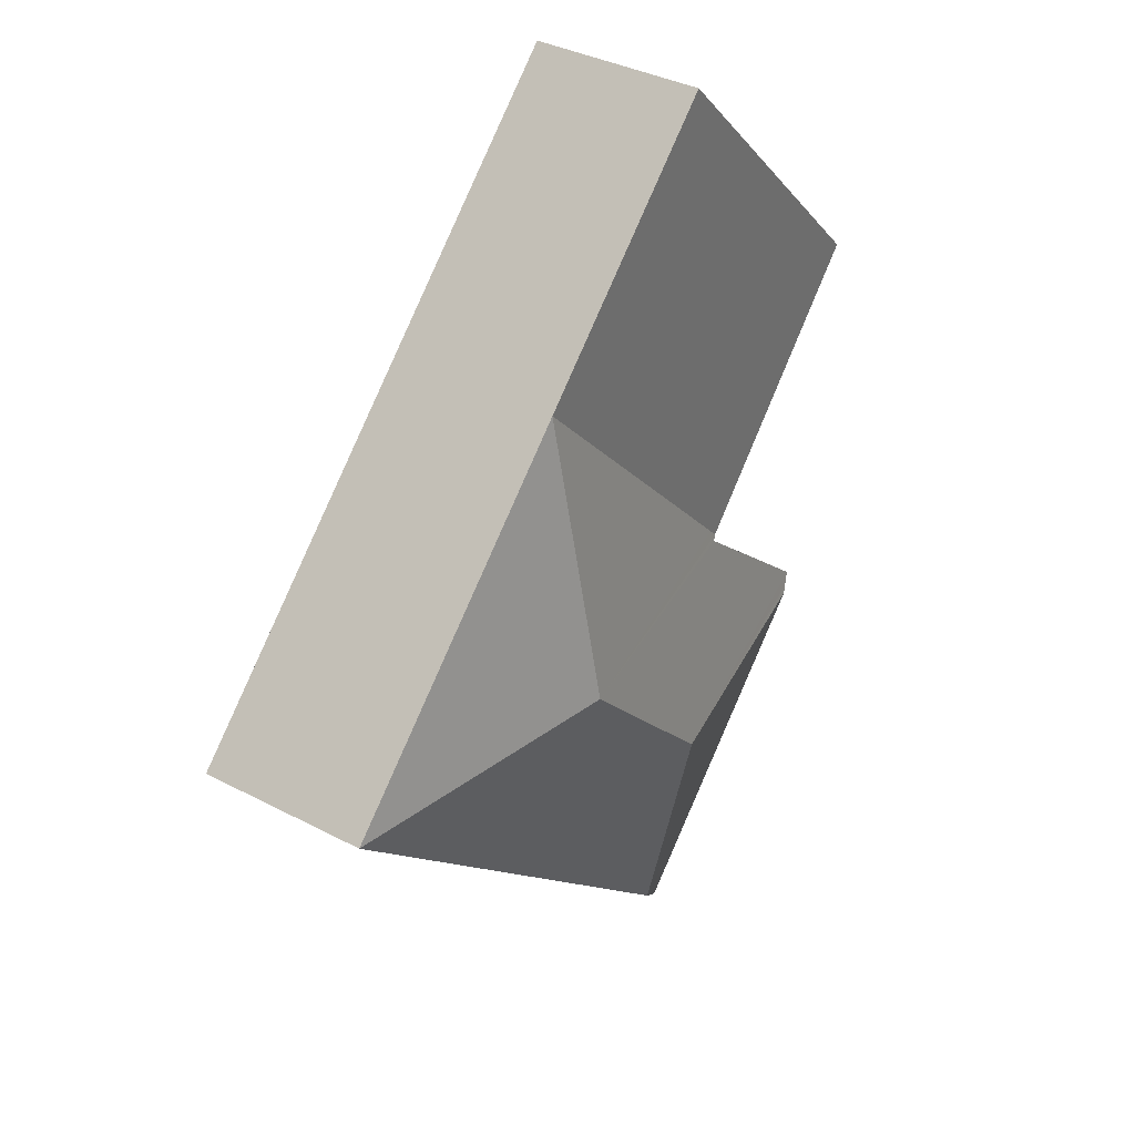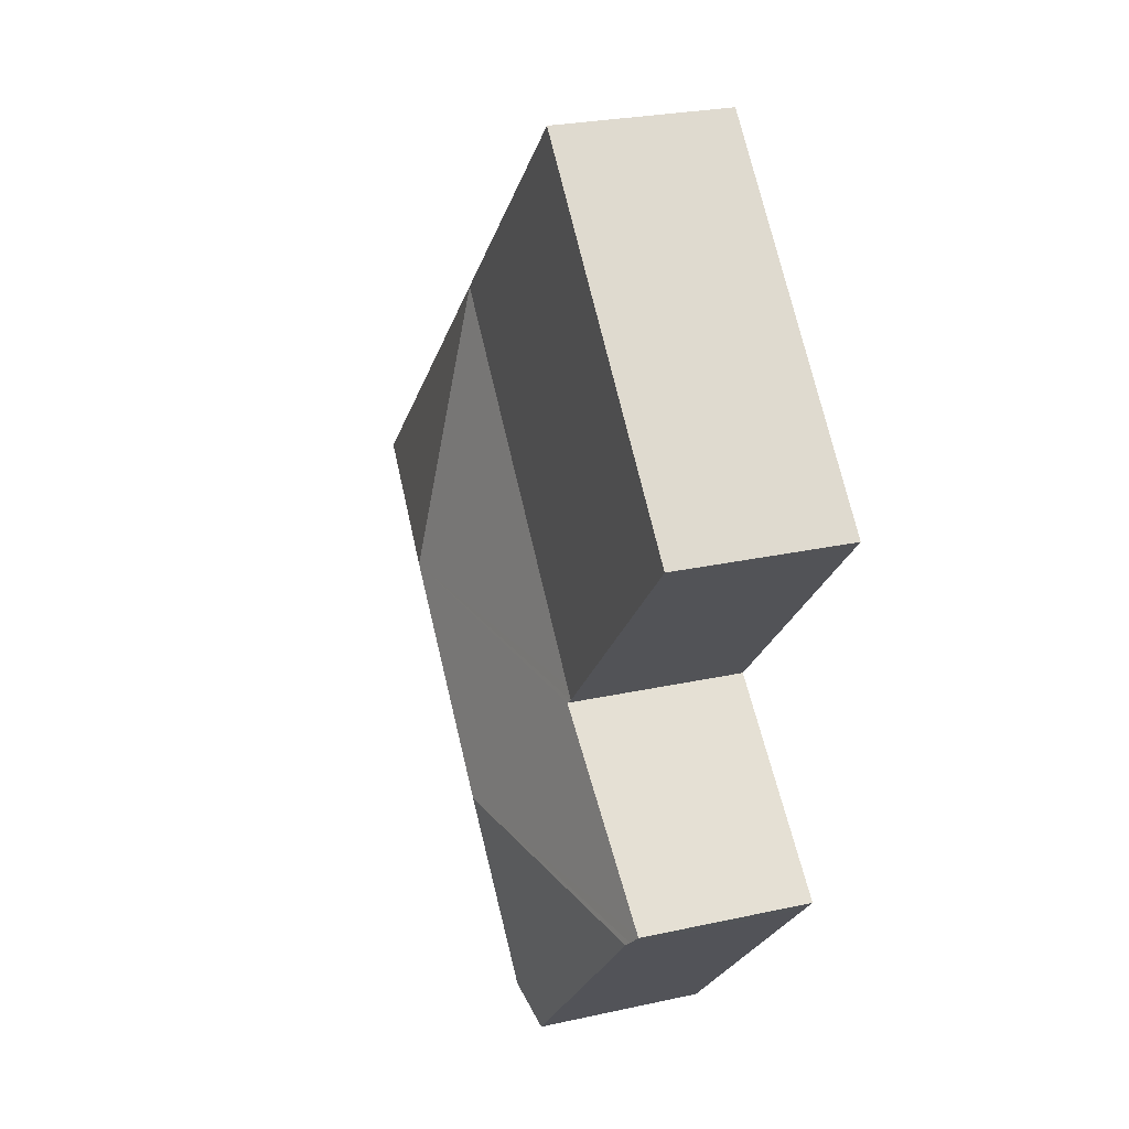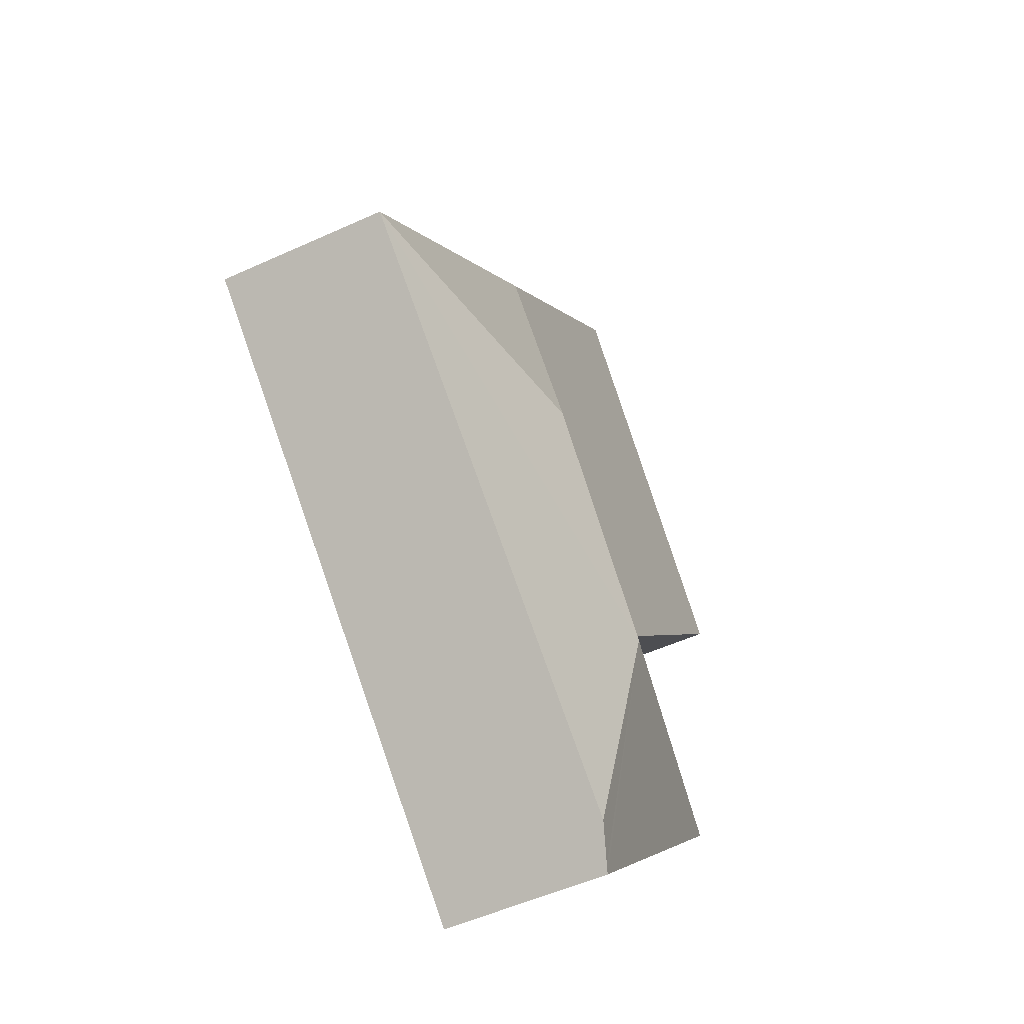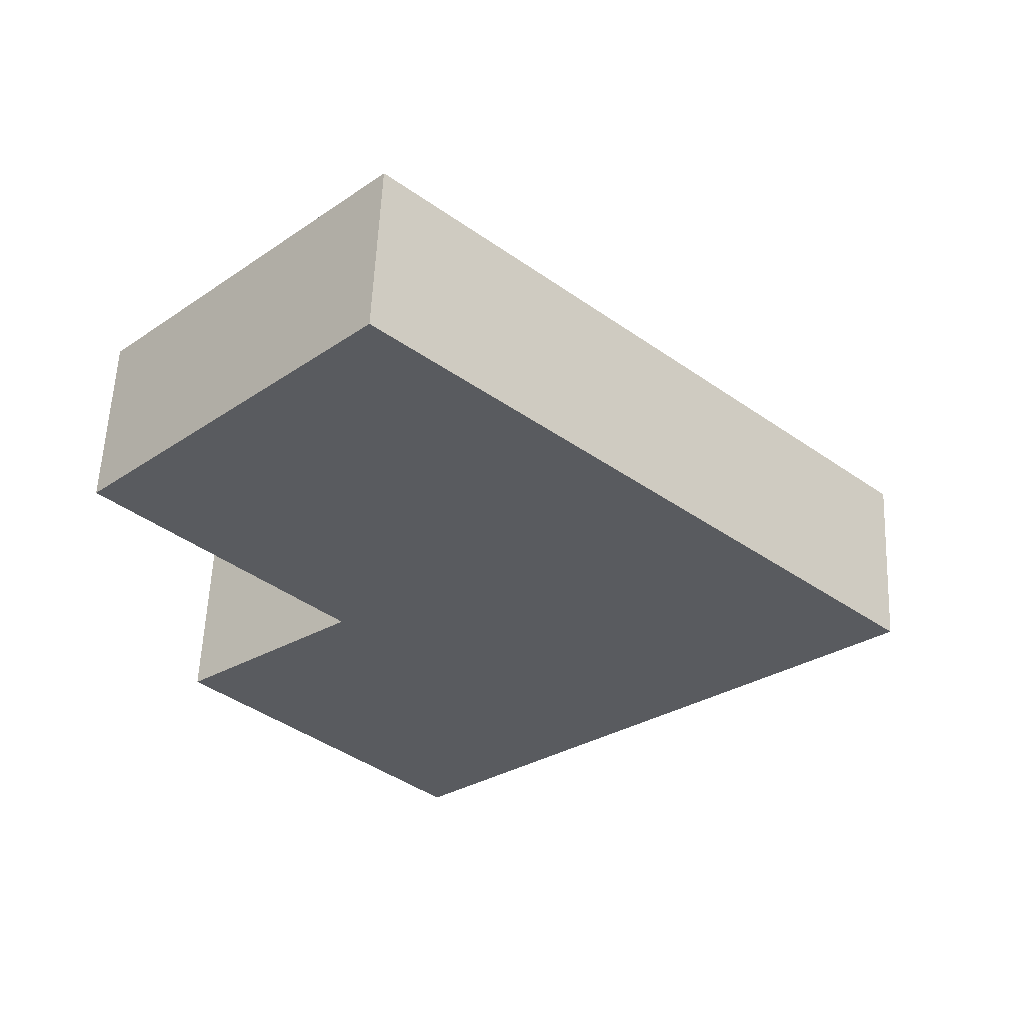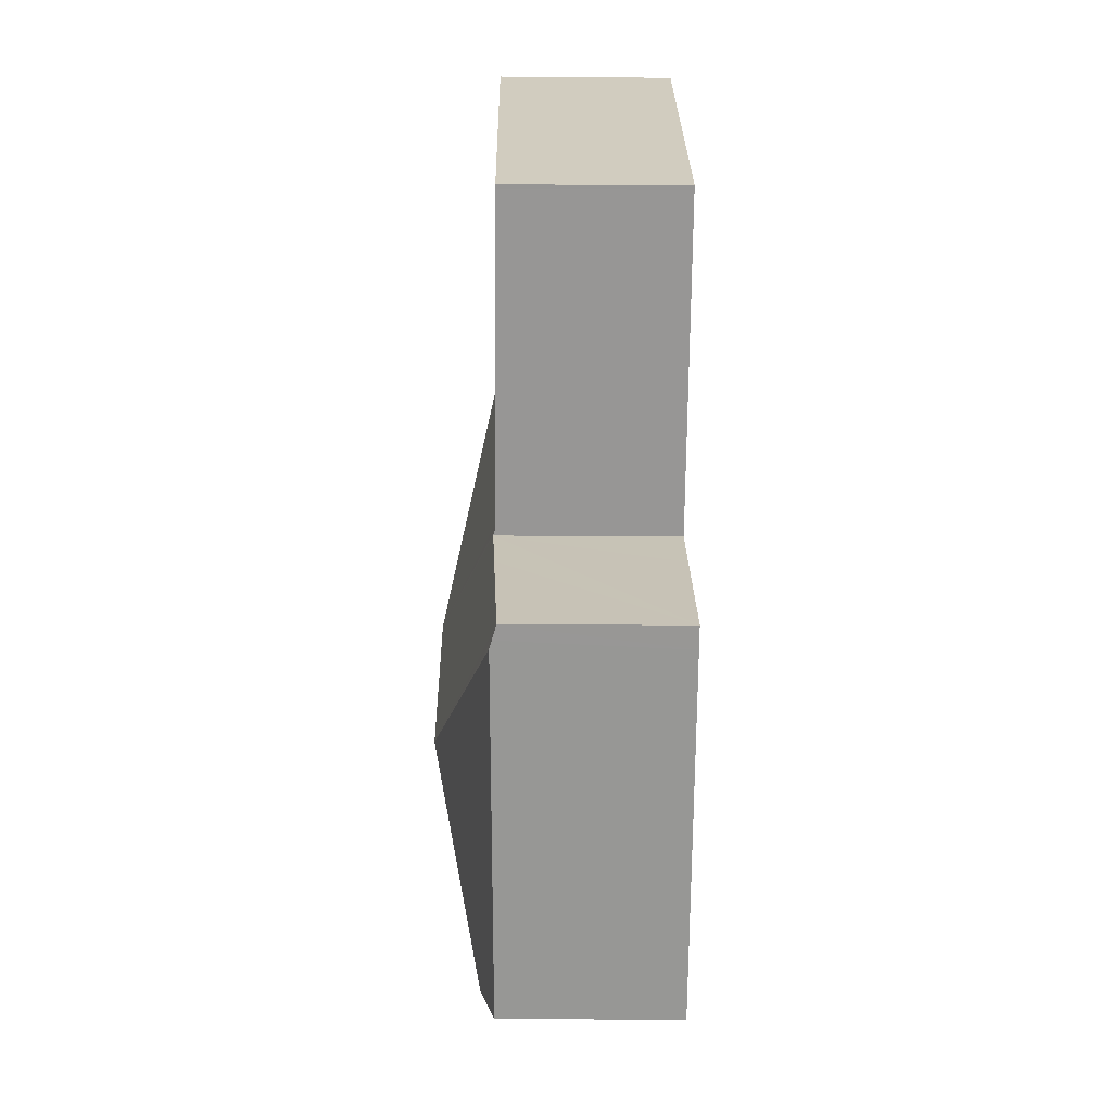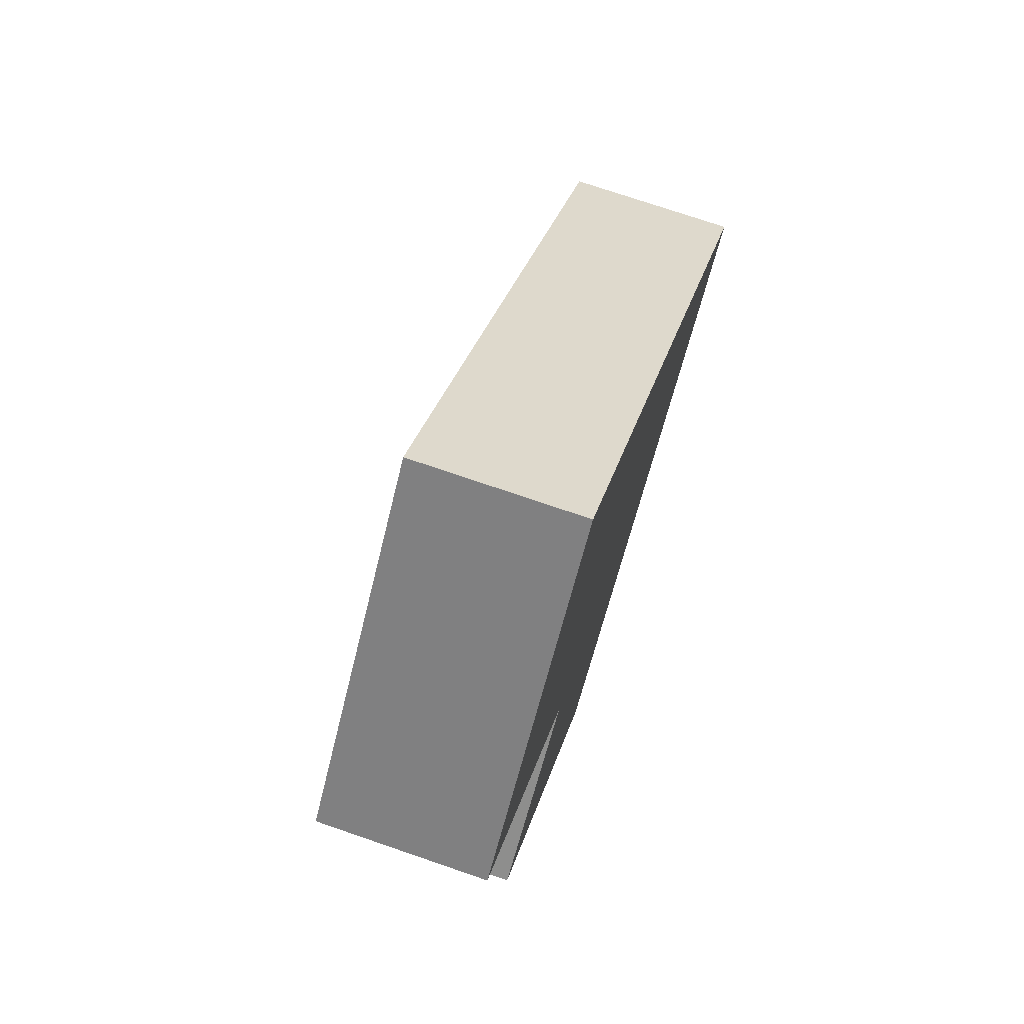
<metadata>
{"format":"obj","ext":"obj","renderer":"f3d","projection":"perspective","resolution":1024,"background":"white","views":[{"elev":36.8,"azim":124.2,"up":"+Z"},{"elev":25.8,"azim":-109.5,"up":"+Z"},{"elev":-51.9,"azim":116.3,"up":"+Z"},{"elev":57.4,"azim":2.5,"up":"+Z"},{"elev":-21.6,"azim":-90.8,"up":"+Z"},{"elev":73.2,"azim":-71.0,"up":"+Z"}]}
</metadata>
<code>
v  3.683 2.42 -4.187
v  8.537 1.824 -2.257
v  3.732 1.941 -6.646
v  5.479 2.42 -2.318
v  5.418 1.824 0.74
v  3.418 1.824 -6.932
v  3.353 1.8 -6.992
v  2.02 1.824 -5.589
v  0.744 1.848 -4.246
v  0.032 1.824 -0.033
v  2.447 1.824 -2.351
v  2.351 1.824 -2.452
v  0 1.824 1.117e-16
v  2.841 1.824 2.891
v  3.005 1.824 3.058
v  0.686 1.824 -4.185
v  0.58 1.782 -4.073
v  1.84 1.824 -2.984
v  2.398 1.843 -2.501
v  0 0 0
v  2.841 -1.77e-16 2.891
v  3.005 -1.872e-16 3.058
v  0.58 2.494e-16 -4.073
v  1.84 1.827e-16 -2.984
v  2.398 1.531e-16 -2.501
v  5.418 -4.531e-17 0.74
v  8.537 1.382e-16 -2.257
v  3.732 4.069e-16 -6.646
v  3.418 4.245e-16 -6.932
v  3.353 4.281e-16 -6.992
v  2.02 3.422e-16 -5.589
v  0.744 2.6e-16 -4.246
v  0.686 2.563e-16 -4.185
v  2.351 1.501e-16 -2.452
v  0.032 2.021e-18 -0.033
g defaultobject
f 1 2 3
f 2 1 4
f 4 5 2
f 6 1 3
f 1 6 7
f 1 7 8
f 1 8 9
f 10 11 12
f 11 10 13
f 11 13 5
f 5 13 14
f 5 14 15
f 16 1 9
f 1 16 17
f 1 17 18
f 1 18 19
f 1 19 4
f 4 19 12
f 4 12 11
f 4 11 5
f 20 14 13
f 14 20 21
f 14 21 15
f 15 21 22
f 23 18 17
f 18 23 19
f 19 23 24
f 19 24 25
f 22 5 15
f 5 22 26
f 5 26 2
f 2 26 27
f 27 3 2
f 3 27 28
f 3 28 6
f 6 28 7
f 7 28 29
f 7 29 30
f 30 8 7
f 8 30 31
f 8 31 9
f 9 31 32
f 9 32 16
f 16 32 17
f 17 32 23
f 23 32 33
f 25 12 19
f 12 25 10
f 10 25 34
f 10 34 35
f 10 35 13
f 13 35 20
f 33 24 23
f 24 33 32
f 24 32 31
f 24 31 30
f 24 30 25
f 25 30 29
f 25 29 28
f 35 21 20
f 21 35 34
f 21 34 25
f 21 25 28
f 21 28 27
f 21 27 22
f 22 27 26

</code>
